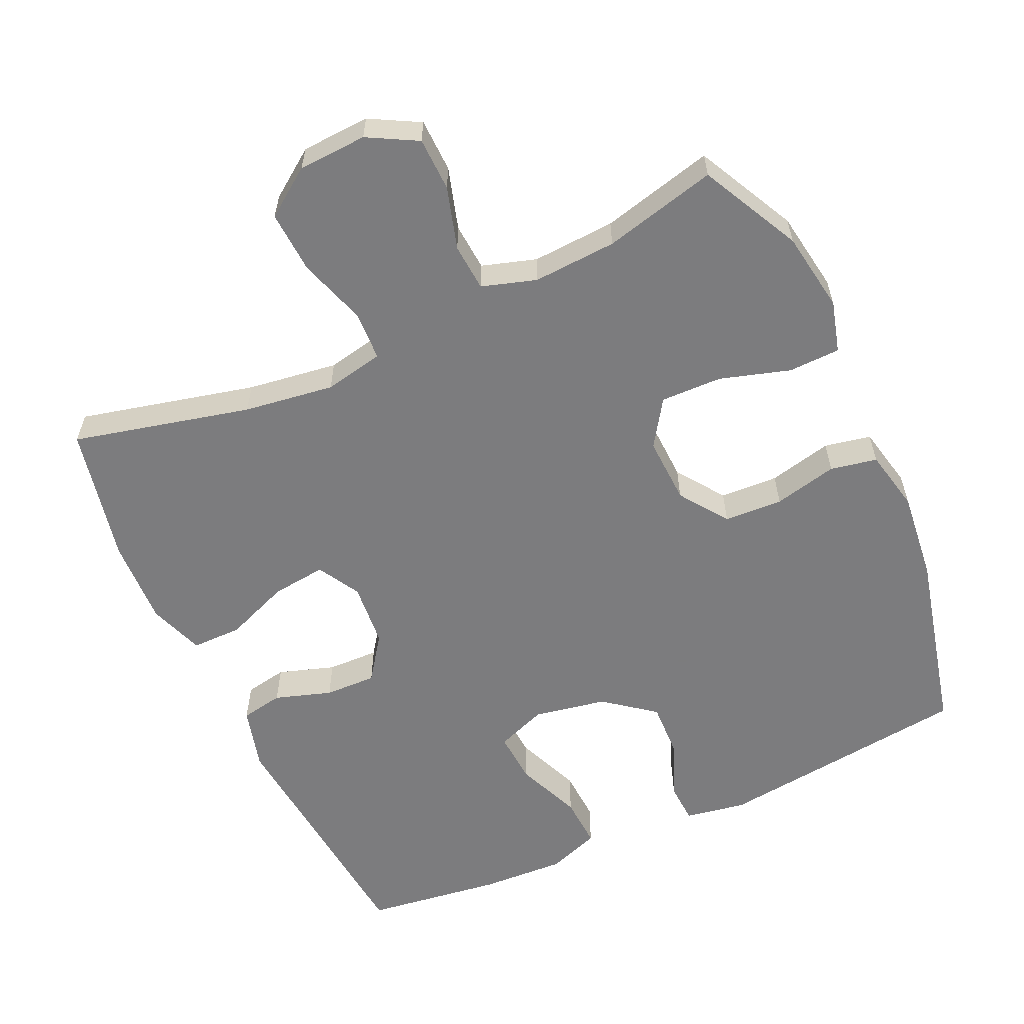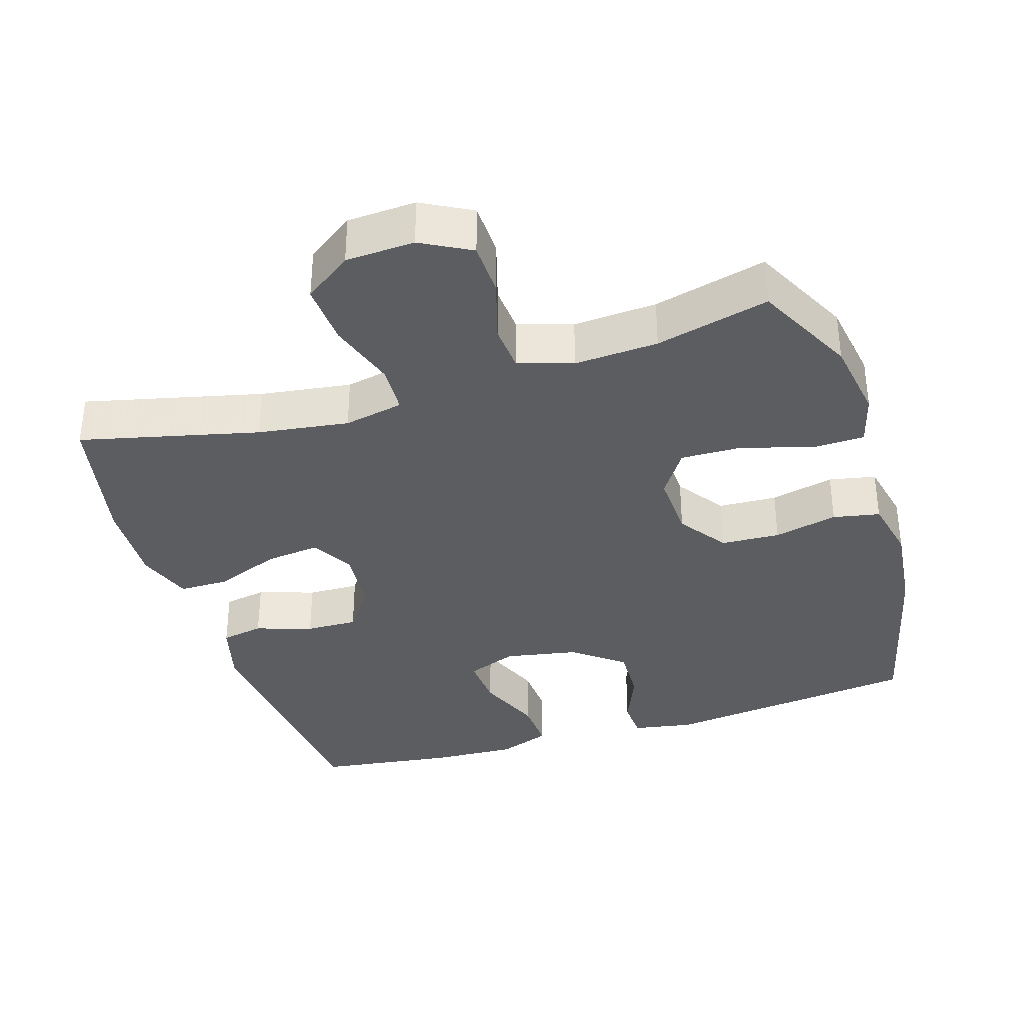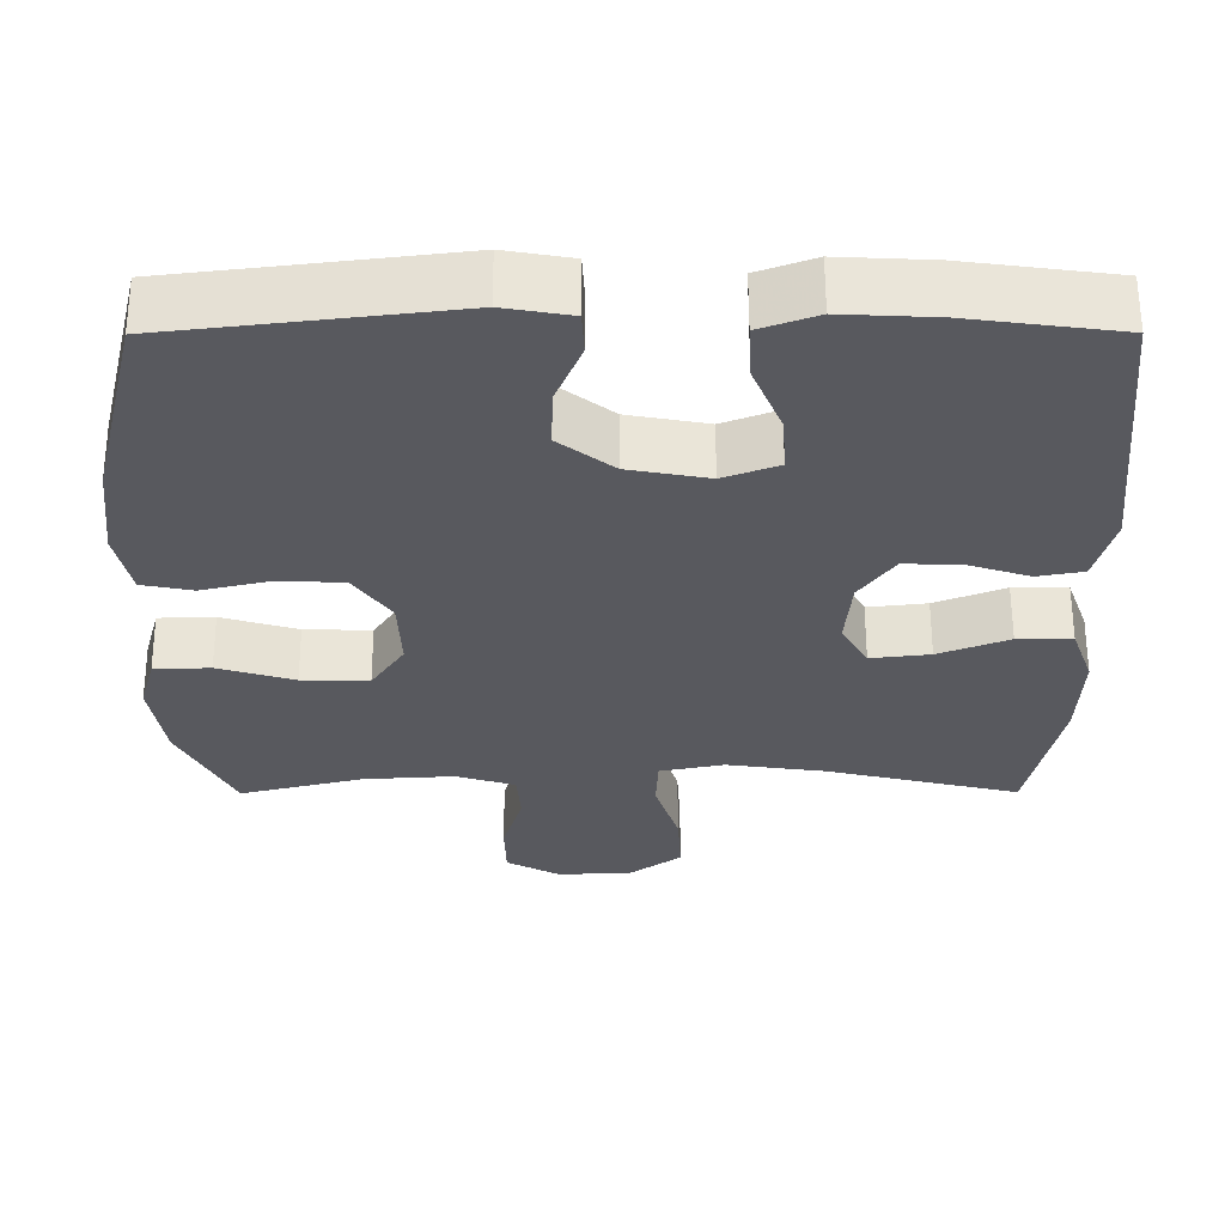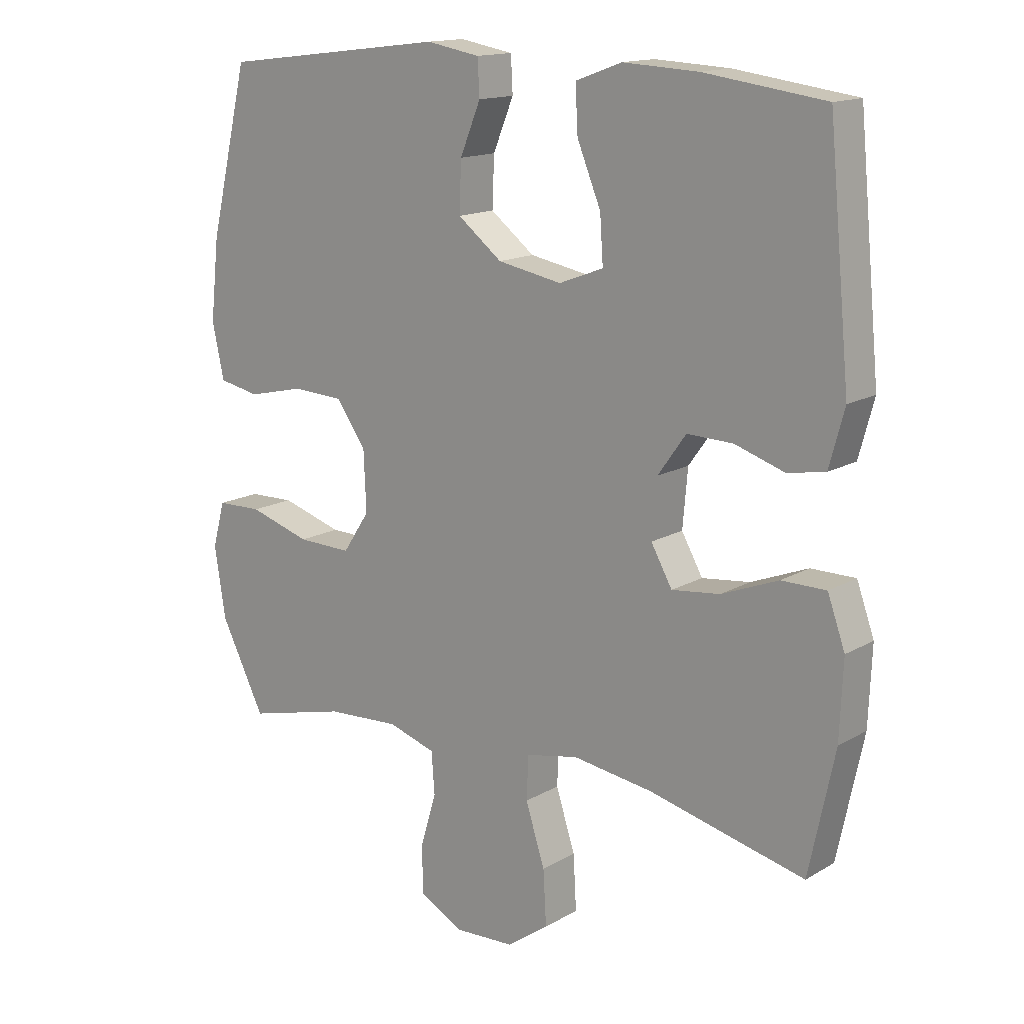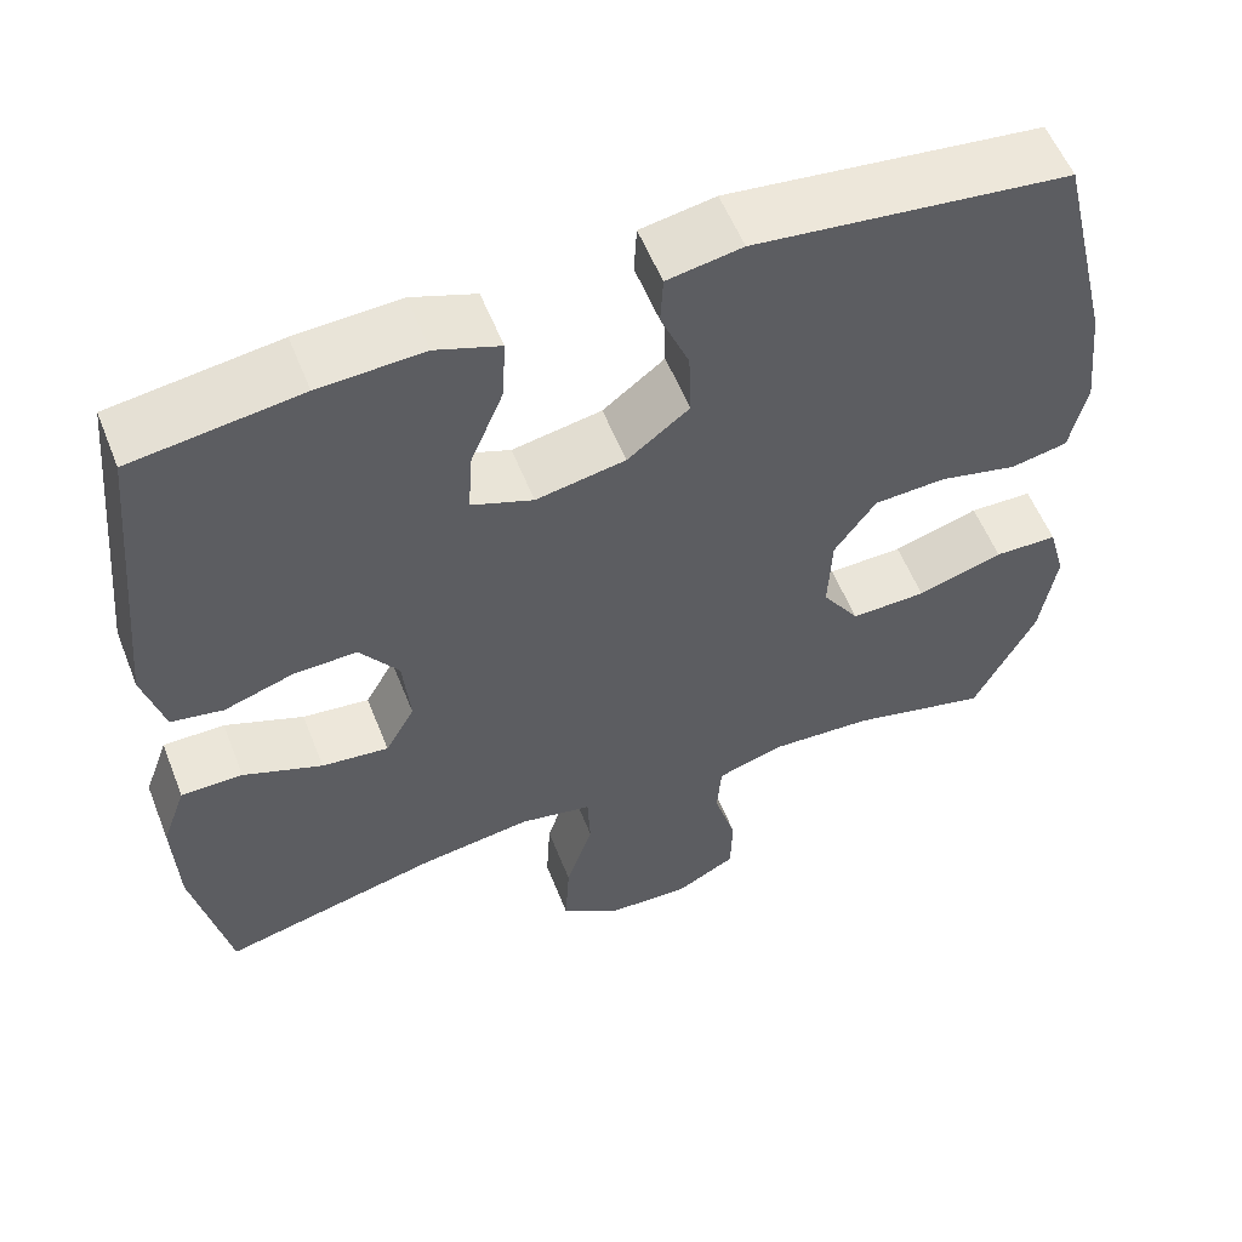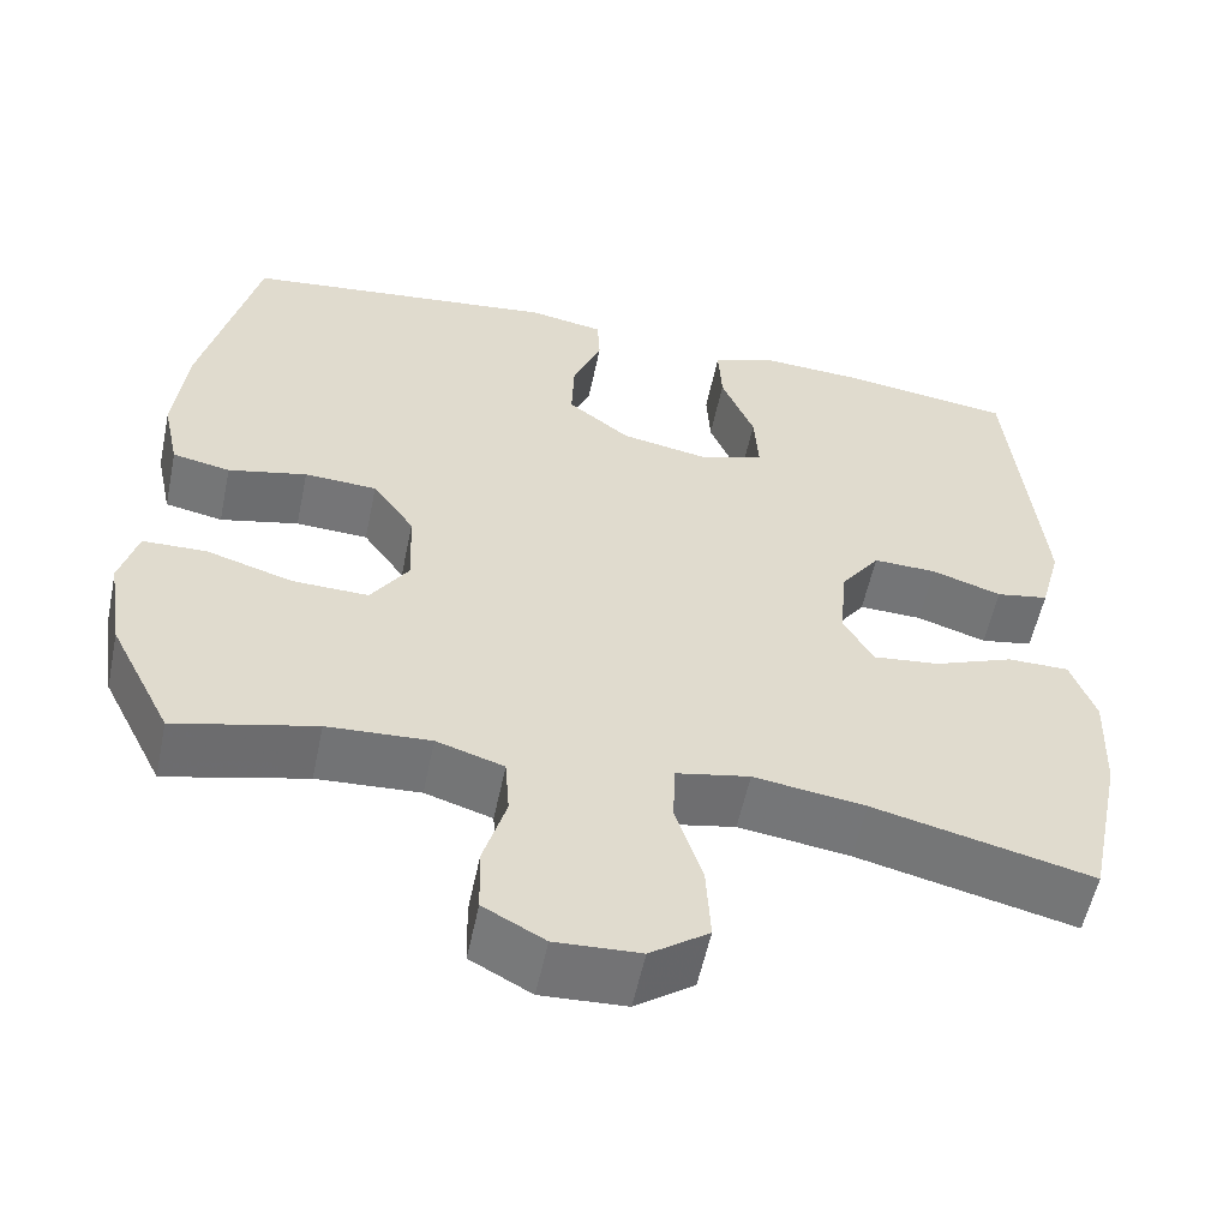
<metadata>
{"format":"obj","ext":"obj","renderer":"f3d","projection":"perspective","resolution":1024,"background":"white","views":[{"elev":-58.9,"azim":-155.4,"up":"+Y"},{"elev":-35.7,"azim":-162.6,"up":"+Y"},{"elev":59.6,"azim":-0.1,"up":"+Z"},{"elev":15.0,"azim":39.3,"up":"+Z"},{"elev":56.6,"azim":158.5,"up":"+Z"},{"elev":-56.3,"azim":-11.8,"up":"+Z"}]}
</metadata>
<code>
v 0.5 0.07 0.5
v 0.535 0.07 0.137
v 0.511 0.07 0.048
v 0.451 0.07 0.037
v 0.371 0.07 0.063
v 0.298 0.07 0.065
v 0.253 0.07 0.002
v 0.245 0.07 -0.089
v 0.279 0.07 -0.149
v 0.356 0.07 -0.14
v 0.447 0.07 -0.104
v 0.518 0.07 -0.104
v 0.546 0.07 -0.182
v 0.541 0.07 -0.305
v 0.5 0.07 -0.5
v 0.249 0.07 -0.44
v 0.121 0.07 -0.422
v 0.037 0.07 -0.439
v 0.034 0.07 -0.509
v 0.065 0.07 -0.605
v 0.07 0.07 -0.693
v 0.003 0.07 -0.741
v -0.094 0.07 -0.746
v -0.164 0.07 -0.708
v -0.166 0.07 -0.632
v -0.14 0.07 -0.544
v -0.145 0.07 -0.477
v -0.222 0.07 -0.453
v -0.34 0.07 -0.46
v -0.5 0.07 -0.5
v -0.571 0.07 -0.359
v -0.589 0.07 -0.245
v -0.569 0.07 -0.172
v -0.496 0.07 -0.17
v -0.397 0.07 -0.2
v -0.31 0.07 -0.202
v -0.267 0.07 -0.137
v -0.271 0.07 -0.042
v -0.319 0.07 0.026
v -0.402 0.07 0.03
v -0.492 0.07 0.009
v -0.558 0.07 0.022
v -0.577 0.07 0.11
v -0.563 0.07 0.238
v -0.5 0.07 0.5
v -0.138 0.07 0.544
v -0.052 0.07 0.529
v -0.049 0.07 0.472
v -0.082 0.07 0.392
v -0.085 0.07 0.313
v -0.014 0.07 0.258
v 0.089 0.07 0.239
v 0.16 0.07 0.266
v 0.155 0.07 0.34
v 0.117 0.07 0.432
v 0.113 0.07 0.505
v 0.187 0.07 0.532
v 0.307 0.07 0.526
v 0.5 0 0.5
v 0.535 0 0.137
v 0.511 0 0.048
v 0.451 0 0.037
v 0.371 0 0.063
v 0.298 0 0.065
v 0.253 0 0.002
v 0.245 0 -0.089
v 0.279 0 -0.149
v 0.356 0 -0.14
v 0.447 0 -0.104
v 0.518 0 -0.104
v 0.546 0 -0.182
v 0.541 0 -0.305
v 0.5 0 -0.5
v 0.249 0 -0.44
v 0.121 0 -0.422
v 0.037 0 -0.439
v 0.034 0 -0.509
v 0.065 0 -0.605
v 0.07 0 -0.693
v 0.003 0 -0.741
v -0.094 0 -0.746
v -0.164 0 -0.708
v -0.166 0 -0.632
v -0.14 0 -0.544
v -0.145 0 -0.477
v -0.222 0 -0.453
v -0.34 0 -0.46
v -0.5 0 -0.5
v -0.571 0 -0.359
v -0.589 0 -0.245
v -0.569 0 -0.172
v -0.496 0 -0.17
v -0.397 0 -0.2
v -0.31 0 -0.202
v -0.267 0 -0.137
v -0.271 0 -0.042
v -0.319 0 0.026
v -0.402 0 0.03
v -0.492 0 0.009
v -0.558 0 0.022
v -0.577 0 0.11
v -0.563 0 0.238
v -0.5 0 0.5
v -0.138 0 0.544
v -0.052 0 0.529
v -0.049 0 0.472
v -0.082 0 0.392
v -0.085 0 0.313
v -0.014 0 0.258
v 0.089 0 0.239
v 0.16 0 0.266
v 0.155 0 0.34
v 0.117 0 0.432
v 0.113 0 0.505
v 0.187 0 0.532
v 0.307 0 0.526
f 3 4 5
f 2 3 5
f 1 2 5
f 58 1 5
f 57 58 5
f 56 57 5
f 55 56 5
f 54 55 5
f 53 54 5 6
f 52 53 6 7
f 51 52 7 8
f 50 51 8 9
f 47 48 49
f 46 47 49
f 45 46 49
f 44 45 49
f 43 44 49
f 42 43 49
f 41 42 49
f 40 41 49
f 39 40 49 50
f 38 39 50 9
f 33 34 35
f 32 33 35
f 31 32 35
f 30 31 35
f 29 30 35
f 28 29 35 36
f 27 28 36 37
f 24 25 26
f 23 24 26
f 22 23 26
f 21 22 26
f 20 21 26
f 19 20 26
f 18 19 26 27
f 14 15 16
f 13 14 16
f 12 13 16
f 11 12 16
f 10 11 16
f 9 10 16 17
f 37 38 9
f 27 37 9
f 18 27 9
f 9 17 18
f 63 62 61
f 63 61 60
f 63 60 59
f 63 59 116
f 63 116 115
f 63 115 114
f 63 114 113
f 63 113 112
f 64 63 112 111
f 65 64 111 110
f 66 65 110 109
f 67 66 109 108
f 107 106 105
f 107 105 104
f 107 104 103
f 107 103 102
f 107 102 101
f 107 101 100
f 107 100 99
f 107 99 98
f 108 107 98 97
f 67 108 97 96
f 93 92 91
f 93 91 90
f 93 90 89
f 93 89 88
f 93 88 87
f 94 93 87 86
f 95 94 86 85
f 84 83 82
f 84 82 81
f 84 81 80
f 84 80 79
f 84 79 78
f 84 78 77
f 85 84 77 76
f 74 73 72
f 74 72 71
f 74 71 70
f 74 70 69
f 74 69 68
f 75 74 68 67
f 67 96 95
f 67 95 85
f 67 85 76
f 76 75 67
f 1 59 60 2
f 2 60 61 3
f 3 61 62 4
f 4 62 63 5
f 5 63 64 6
f 6 64 65 7
f 7 65 66 8
f 8 66 67 9
f 9 67 68 10
f 10 68 69 11
f 11 69 70 12
f 12 70 71 13
f 13 71 72 14
f 14 72 73 15
f 15 73 74 16
f 16 74 75 17
f 17 75 76 18
f 18 76 77 19
f 19 77 78 20
f 20 78 79 21
f 21 79 80 22
f 22 80 81 23
f 23 81 82 24
f 24 82 83 25
f 25 83 84 26
f 26 84 85 27
f 27 85 86 28
f 28 86 87 29
f 29 87 88 30
f 30 88 89 31
f 31 89 90 32
f 32 90 91 33
f 33 91 92 34
f 34 92 93 35
f 35 93 94 36
f 36 94 95 37
f 37 95 96 38
f 38 96 97 39
f 39 97 98 40
f 40 98 99 41
f 41 99 100 42
f 42 100 101 43
f 43 101 102 44
f 44 102 103 45
f 45 103 104 46
f 46 104 105 47
f 47 105 106 48
f 48 106 107 49
f 49 107 108 50
f 50 108 109 51
f 51 109 110 52
f 52 110 111 53
f 53 111 112 54
f 54 112 113 55
f 55 113 114 56
f 56 114 115 57
f 57 115 116 58
f 58 116 59 1

</code>
